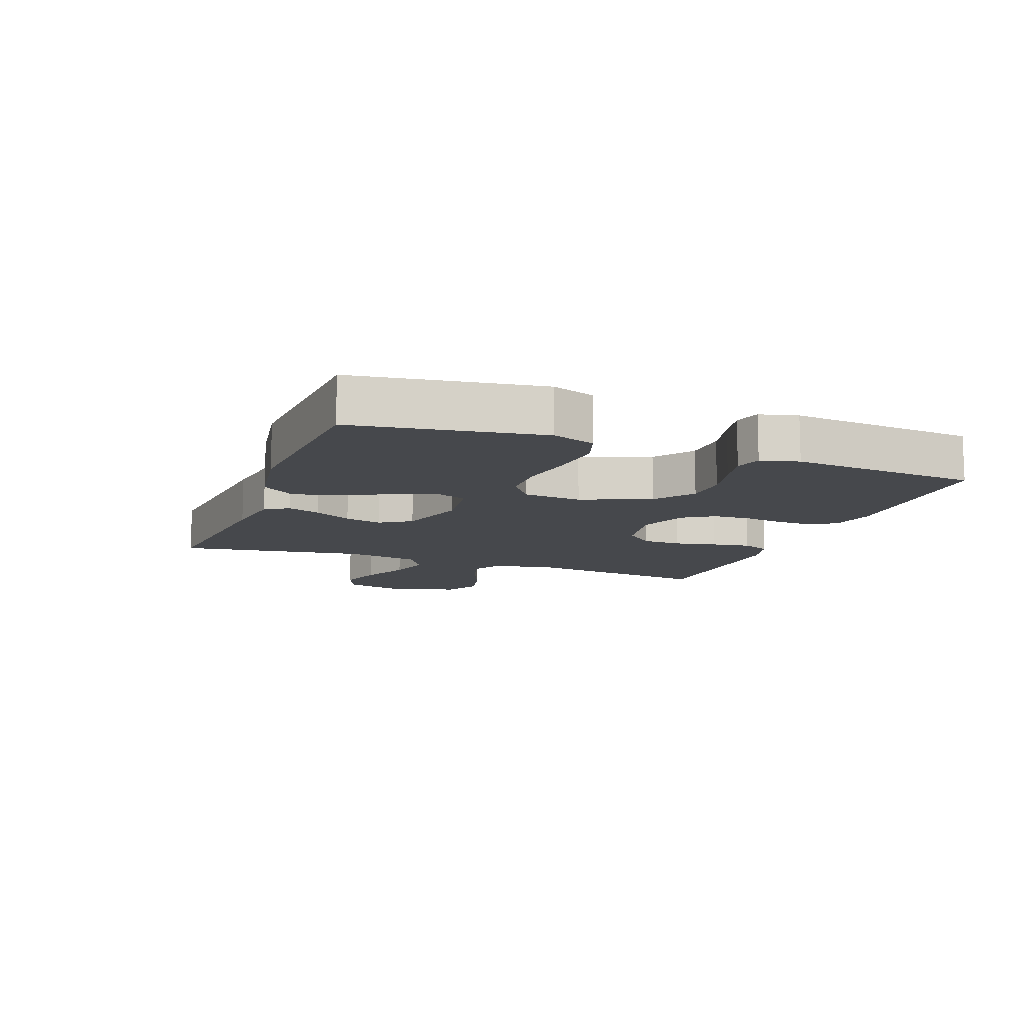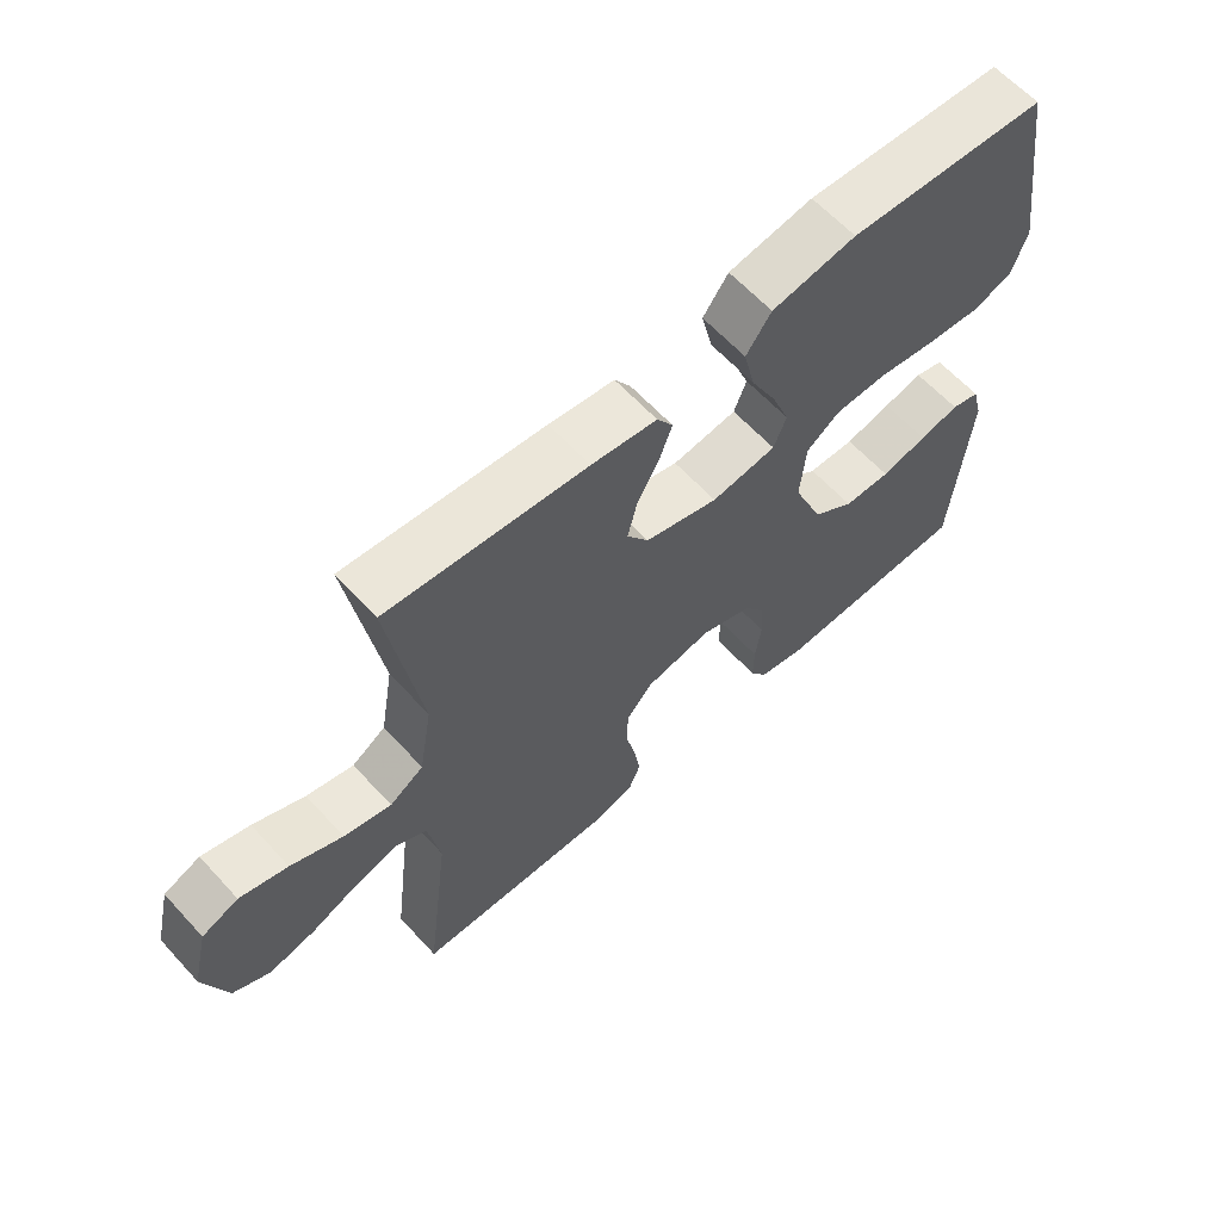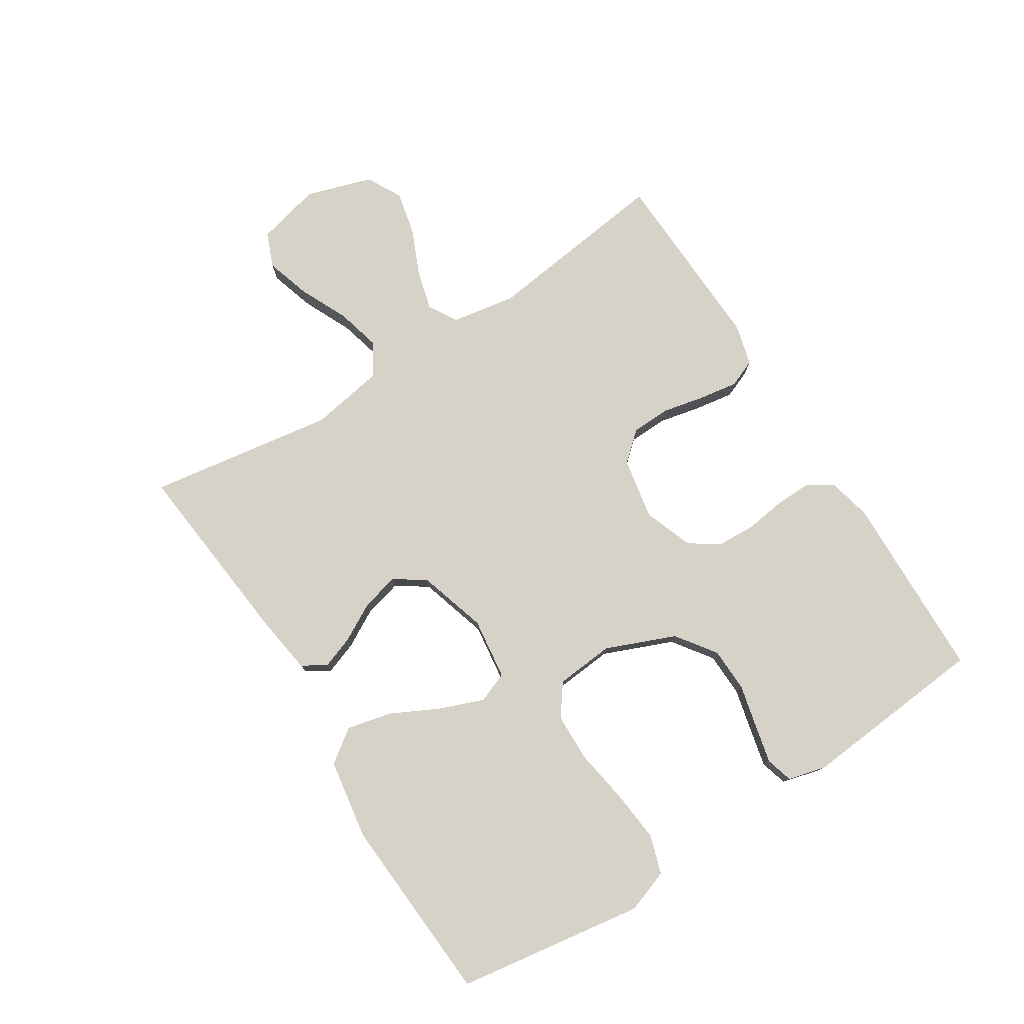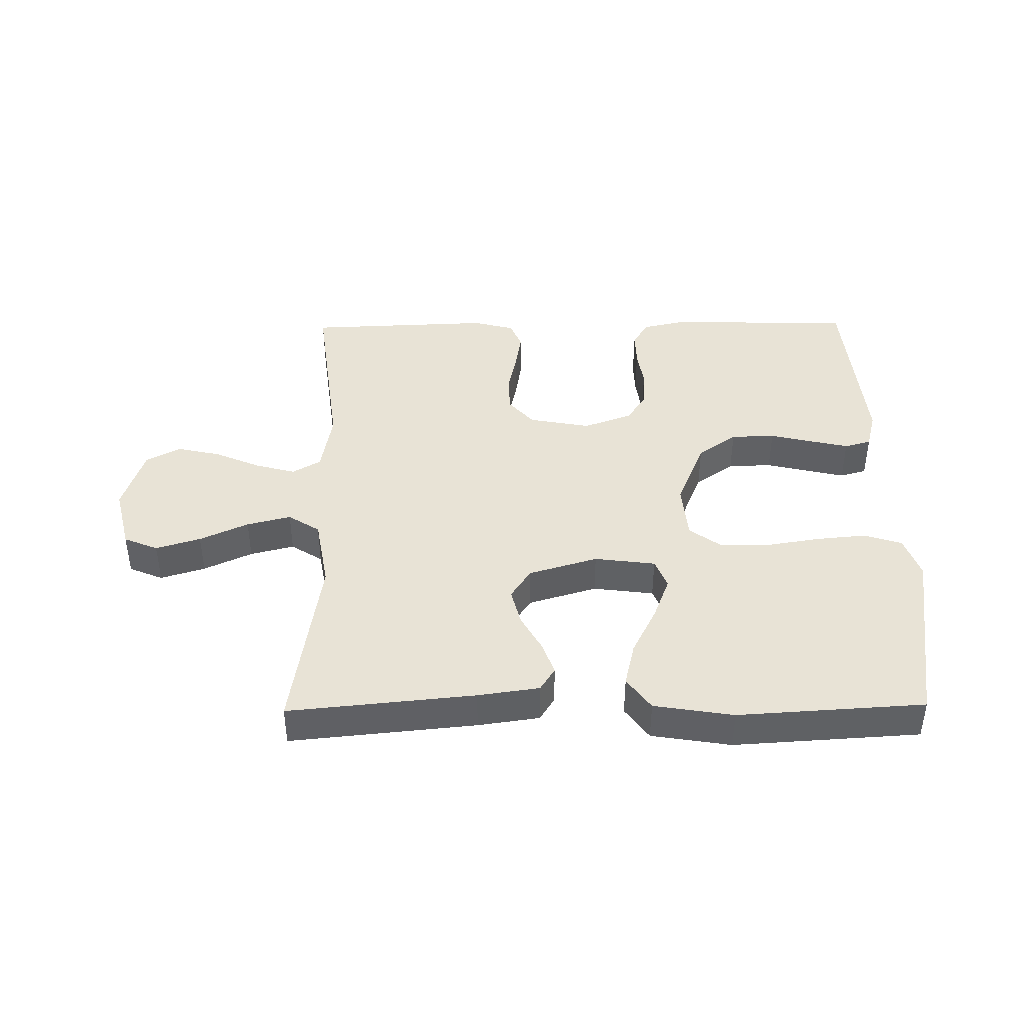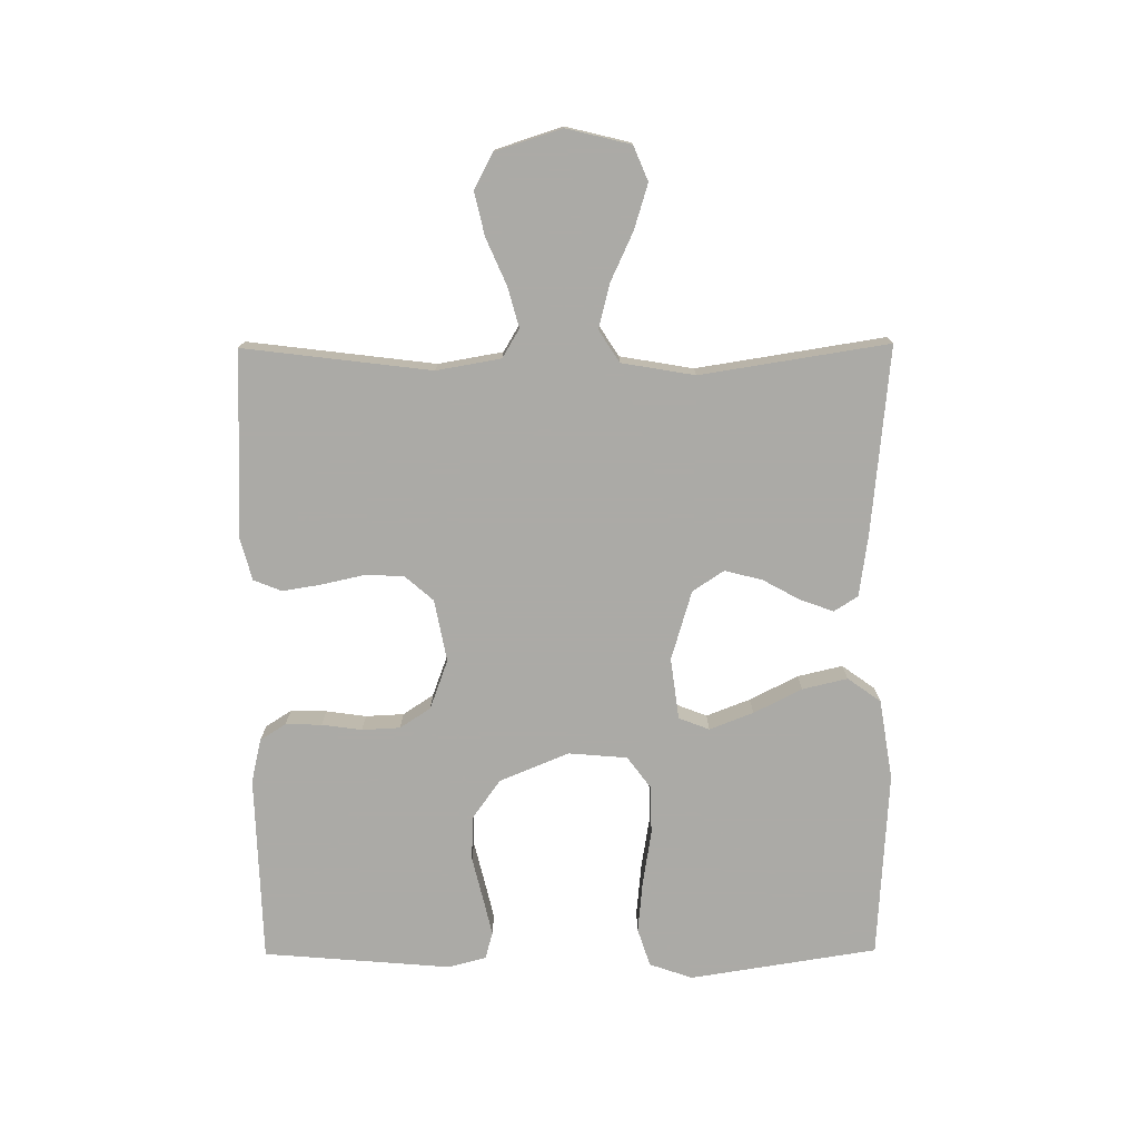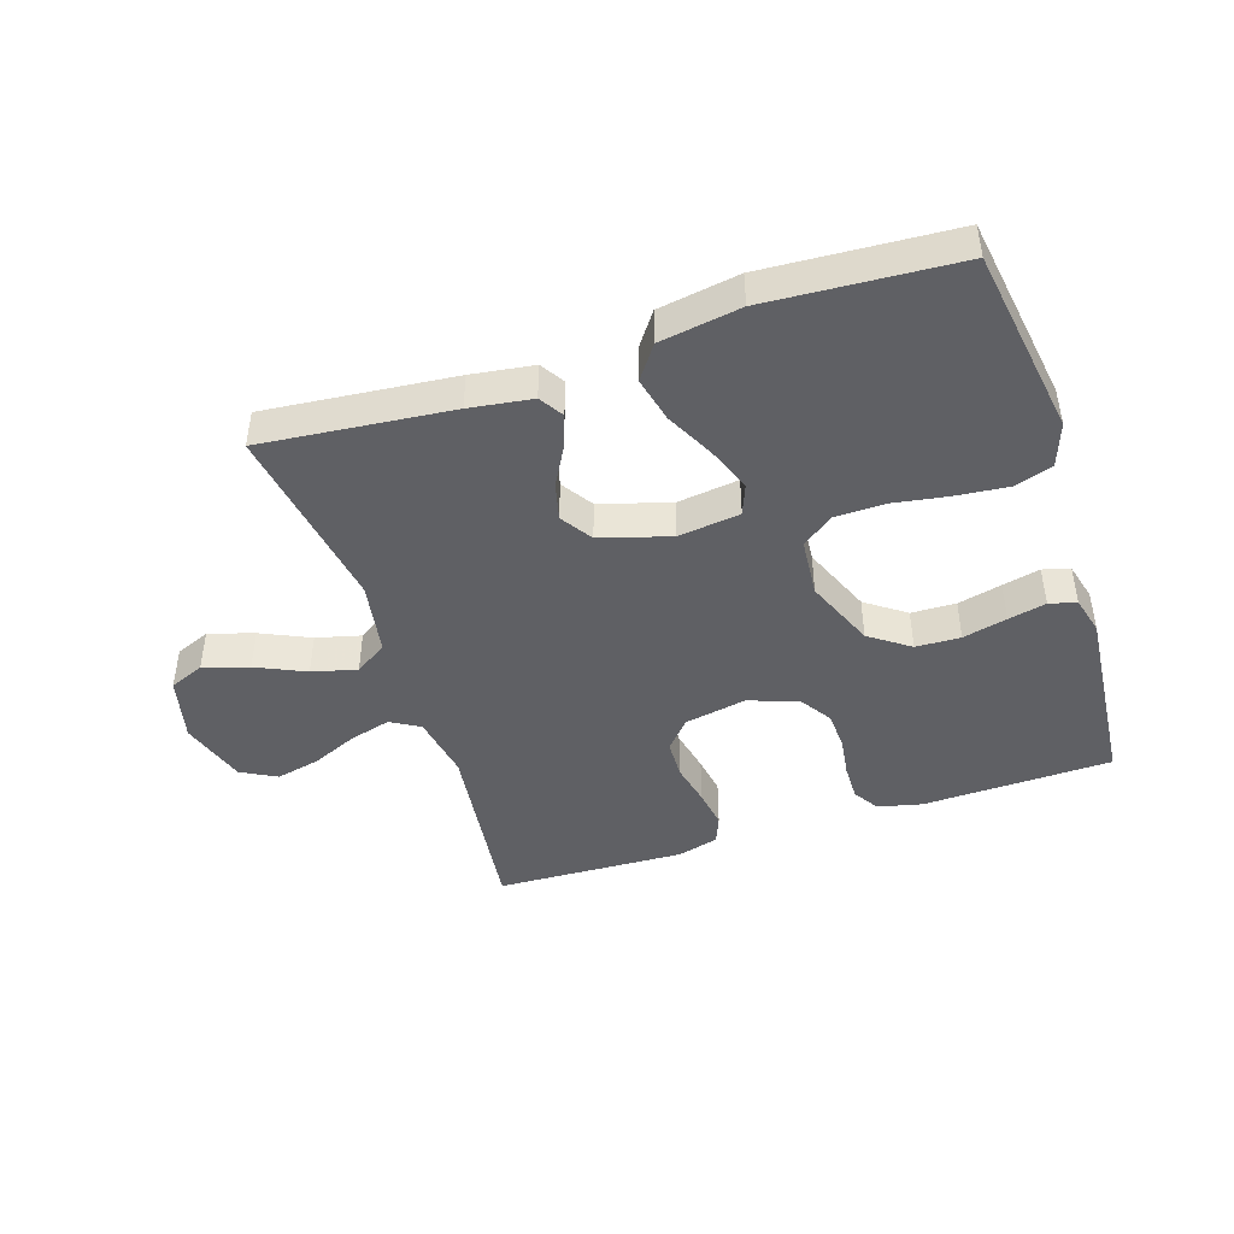
<metadata>
{"format":"obj","ext":"obj","renderer":"f3d","projection":"perspective","resolution":1024,"background":"white","views":[{"elev":-11.4,"azim":69.3,"up":"+Y"},{"elev":62.3,"azim":-42.4,"up":"+Z"},{"elev":78.0,"azim":57.4,"up":"+Y"},{"elev":41.9,"azim":-0.8,"up":"+Y"},{"elev":-75.9,"azim":-89.6,"up":"+Y"},{"elev":-44.7,"azim":18.0,"up":"+Y"}]}
</metadata>
<code>
v -0.5 0.07 0.5
v -0.2 0.07 0.471
v -0.101 0.07 0.457
v -0.077 0.07 0.419
v -0.096 0.07 0.366
v -0.129 0.07 0.306
v -0.144 0.07 0.246
v -0.111 0.07 0.196
v 0 0.07 0.163
v 0.098 0.07 0.176
v 0.117 0.07 0.225
v 0.09 0.07 0.295
v 0.051 0.07 0.372
v 0.034 0.07 0.444
v 0.072 0.07 0.497
v 0.2 0.07 0.518
v 0.5 0.07 0.5
v 0.547 0.07 0.2
v 0.523 0.07 0.131
v 0.462 0.07 0.111
v 0.379 0.07 0.119
v 0.292 0.07 0.133
v 0.214 0.07 0.131
v 0.164 0.07 0.094
v 0.156 0.07 0
v 0.202 0.07 -0.111
v 0.265 0.07 -0.156
v 0.336 0.07 -0.158
v 0.406 0.07 -0.141
v 0.466 0.07 -0.127
v 0.509 0.07 -0.139
v 0.525 0.07 -0.2
v 0.5 0.07 -0.5
v 0.2 0.07 -0.509
v 0.13 0.07 -0.493
v 0.104 0.07 -0.452
v 0.105 0.07 -0.394
v 0.114 0.07 -0.33
v 0.111 0.07 -0.269
v 0.079 0.07 -0.22
v 0 0.07 -0.191
v -0.099 0.07 -0.21
v -0.139 0.07 -0.256
v -0.141 0.07 -0.318
v -0.126 0.07 -0.386
v -0.116 0.07 -0.448
v -0.134 0.07 -0.493
v -0.2 0.07 -0.511
v -0.5 0.07 -0.5
v -0.463 0.07 -0.2
v -0.481 0.07 -0.097
v -0.527 0.07 -0.07
v -0.592 0.07 -0.088
v -0.665 0.07 -0.12
v -0.735 0.07 -0.136
v -0.791 0.07 -0.106
v -0.825 0.07 0
v -0.8 0.07 0.103
v -0.745 0.07 0.126
v -0.673 0.07 0.104
v -0.595 0.07 0.068
v -0.524 0.07 0.05
v -0.473 0.07 0.083
v -0.453 0.07 0.2
v -0.5 0 0.5
v -0.2 0 0.471
v -0.101 0 0.457
v -0.077 0 0.419
v -0.096 0 0.366
v -0.129 0 0.306
v -0.144 0 0.246
v -0.111 0 0.196
v 0 0 0.163
v 0.098 0 0.176
v 0.117 0 0.225
v 0.09 0 0.295
v 0.051 0 0.372
v 0.034 0 0.444
v 0.072 0 0.497
v 0.2 0 0.518
v 0.5 0 0.5
v 0.547 0 0.2
v 0.523 0 0.131
v 0.462 0 0.111
v 0.379 0 0.119
v 0.292 0 0.133
v 0.214 0 0.131
v 0.164 0 0.094
v 0.156 0 0
v 0.202 0 -0.111
v 0.265 0 -0.156
v 0.336 0 -0.158
v 0.406 0 -0.141
v 0.466 0 -0.127
v 0.509 0 -0.139
v 0.525 0 -0.2
v 0.5 0 -0.5
v 0.2 0 -0.509
v 0.13 0 -0.493
v 0.104 0 -0.452
v 0.105 0 -0.394
v 0.114 0 -0.33
v 0.111 0 -0.269
v 0.079 0 -0.22
v 0 0 -0.191
v -0.099 0 -0.21
v -0.139 0 -0.256
v -0.141 0 -0.318
v -0.126 0 -0.386
v -0.116 0 -0.448
v -0.134 0 -0.493
v -0.2 0 -0.511
v -0.5 0 -0.5
v -0.463 0 -0.2
v -0.481 0 -0.097
v -0.527 0 -0.07
v -0.592 0 -0.088
v -0.665 0 -0.12
v -0.735 0 -0.136
v -0.791 0 -0.106
v -0.825 0 0
v -0.8 0 0.103
v -0.745 0 0.126
v -0.673 0 0.104
v -0.595 0 0.068
v -0.524 0 0.05
v -0.473 0 0.083
v -0.453 0 0.2
f 58 59 60 61
f 58 61 62
f 57 58 62
f 56 57 62
f 53 54 55 56
f 52 53 56 62
f 51 52 62 63
f 47 48 49 50
f 44 45 46 47
f 44 47 50 51
f 35 36 37 38
f 35 38 39
f 34 35 39
f 33 34 39
f 32 33 39 40
f 28 29 30 31
f 28 31 32 40
f 19 20 21 22
f 17 18 19 22
f 17 22 23
f 16 17 23 24
f 12 13 14 15
f 11 12 15 16
f 3 4 5 6
f 3 6 7
f 64 1 2 3
f 64 3 7
f 63 64 7 8
f 43 44 51 63
f 42 43 63 8
f 41 42 8 9
f 27 28 40 41
f 26 27 41
f 25 26 41 9
f 11 16 24 25
f 10 11 25
f 9 10 25
f 125 124 123 122
f 126 125 122
f 126 122 121
f 126 121 120
f 120 119 118 117
f 126 120 117 116
f 127 126 116 115
f 114 113 112 111
f 111 110 109 108
f 115 114 111 108
f 102 101 100 99
f 103 102 99
f 103 99 98
f 103 98 97
f 104 103 97 96
f 95 94 93 92
f 104 96 95 92
f 86 85 84 83
f 86 83 82 81
f 87 86 81
f 88 87 81 80
f 79 78 77 76
f 80 79 76 75
f 70 69 68 67
f 71 70 67
f 67 66 65 128
f 71 67 128
f 72 71 128 127
f 127 115 108 107
f 72 127 107 106
f 73 72 106 105
f 105 104 92 91
f 105 91 90
f 73 105 90 89
f 89 88 80 75
f 89 75 74
f 89 74 73
f 1 65 66 2
f 2 66 67 3
f 3 67 68 4
f 4 68 69 5
f 5 69 70 6
f 6 70 71 7
f 7 71 72 8
f 8 72 73 9
f 9 73 74 10
f 10 74 75 11
f 11 75 76 12
f 12 76 77 13
f 13 77 78 14
f 14 78 79 15
f 15 79 80 16
f 16 80 81 17
f 17 81 82 18
f 18 82 83 19
f 19 83 84 20
f 20 84 85 21
f 21 85 86 22
f 22 86 87 23
f 23 87 88 24
f 24 88 89 25
f 25 89 90 26
f 26 90 91 27
f 27 91 92 28
f 28 92 93 29
f 29 93 94 30
f 30 94 95 31
f 31 95 96 32
f 32 96 97 33
f 33 97 98 34
f 34 98 99 35
f 35 99 100 36
f 36 100 101 37
f 37 101 102 38
f 38 102 103 39
f 39 103 104 40
f 40 104 105 41
f 41 105 106 42
f 42 106 107 43
f 43 107 108 44
f 44 108 109 45
f 45 109 110 46
f 46 110 111 47
f 47 111 112 48
f 48 112 113 49
f 49 113 114 50
f 50 114 115 51
f 51 115 116 52
f 52 116 117 53
f 53 117 118 54
f 54 118 119 55
f 55 119 120 56
f 56 120 121 57
f 57 121 122 58
f 58 122 123 59
f 59 123 124 60
f 60 124 125 61
f 61 125 126 62
f 62 126 127 63
f 63 127 128 64
f 64 128 65 1

</code>
